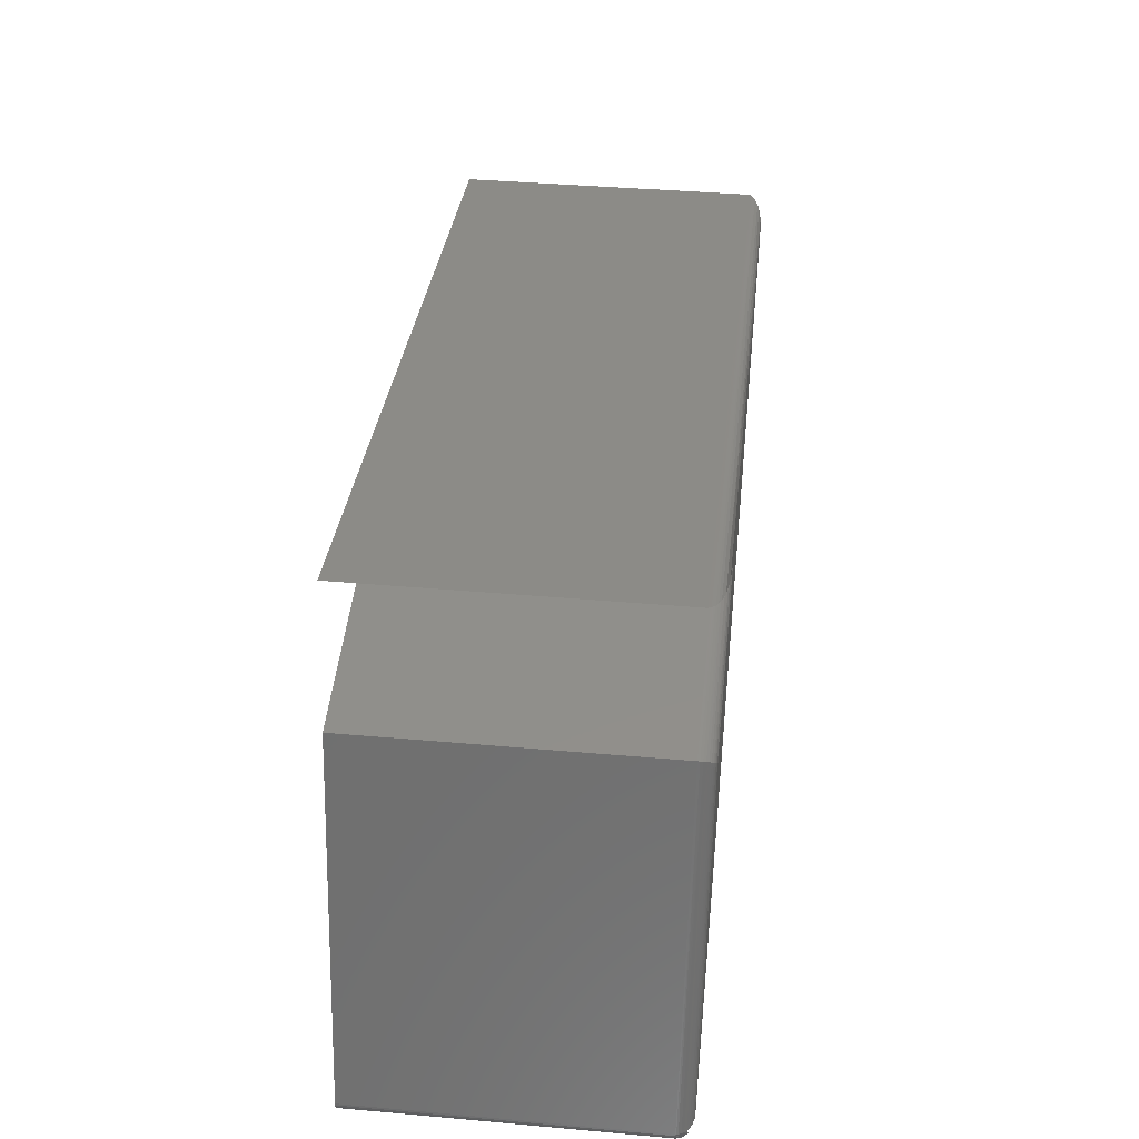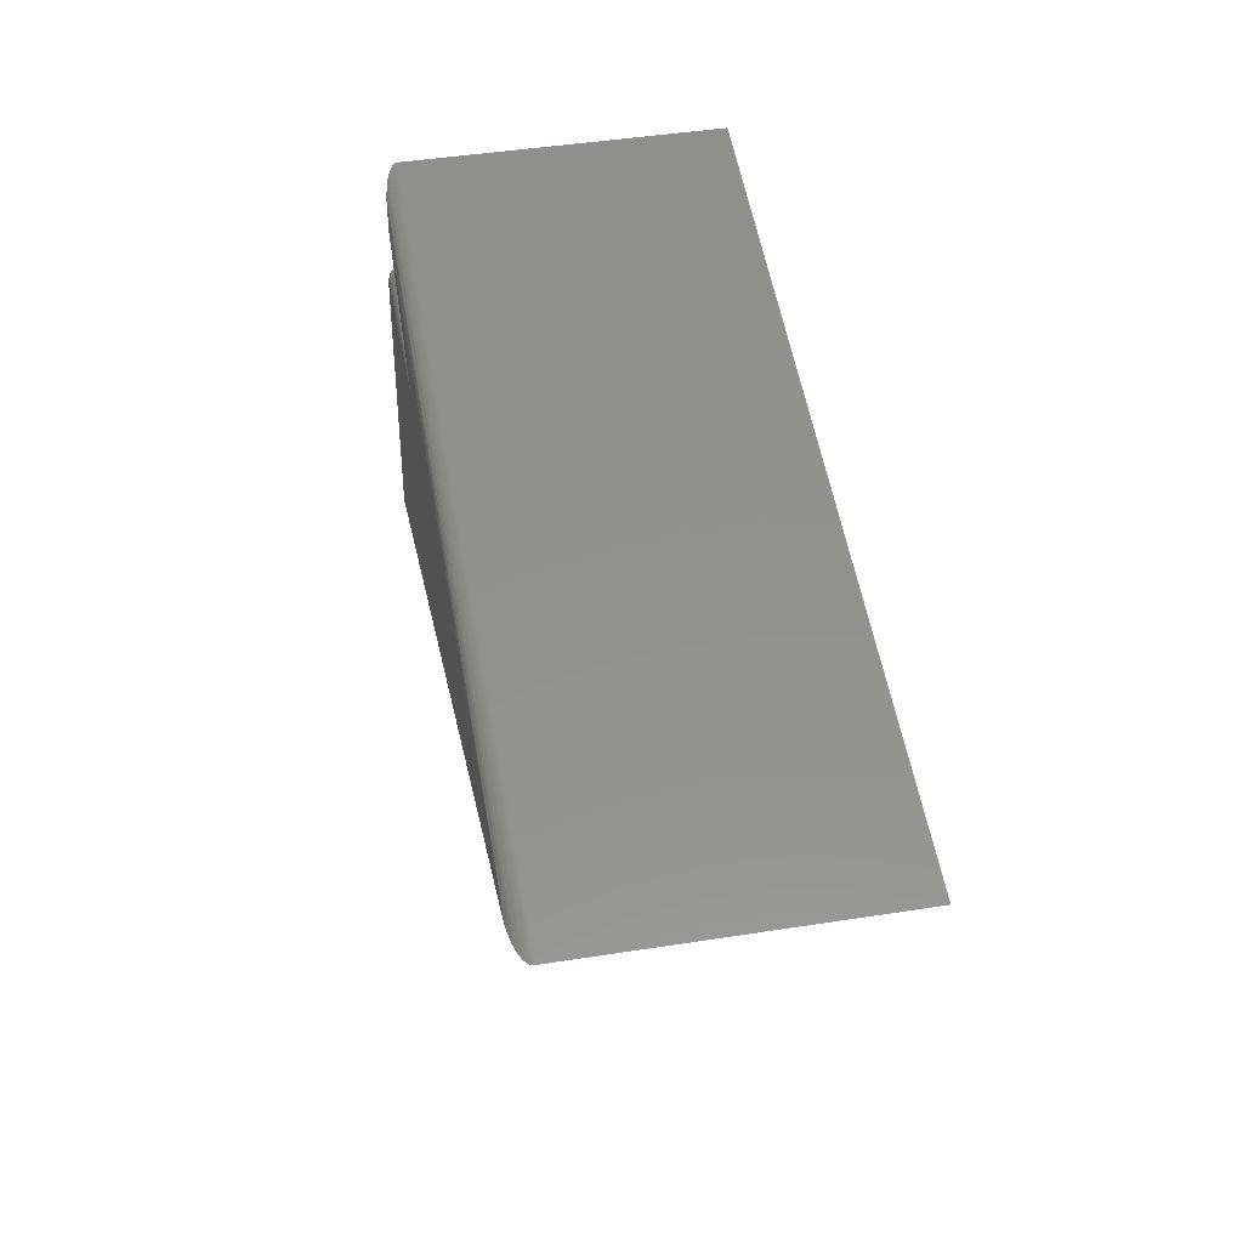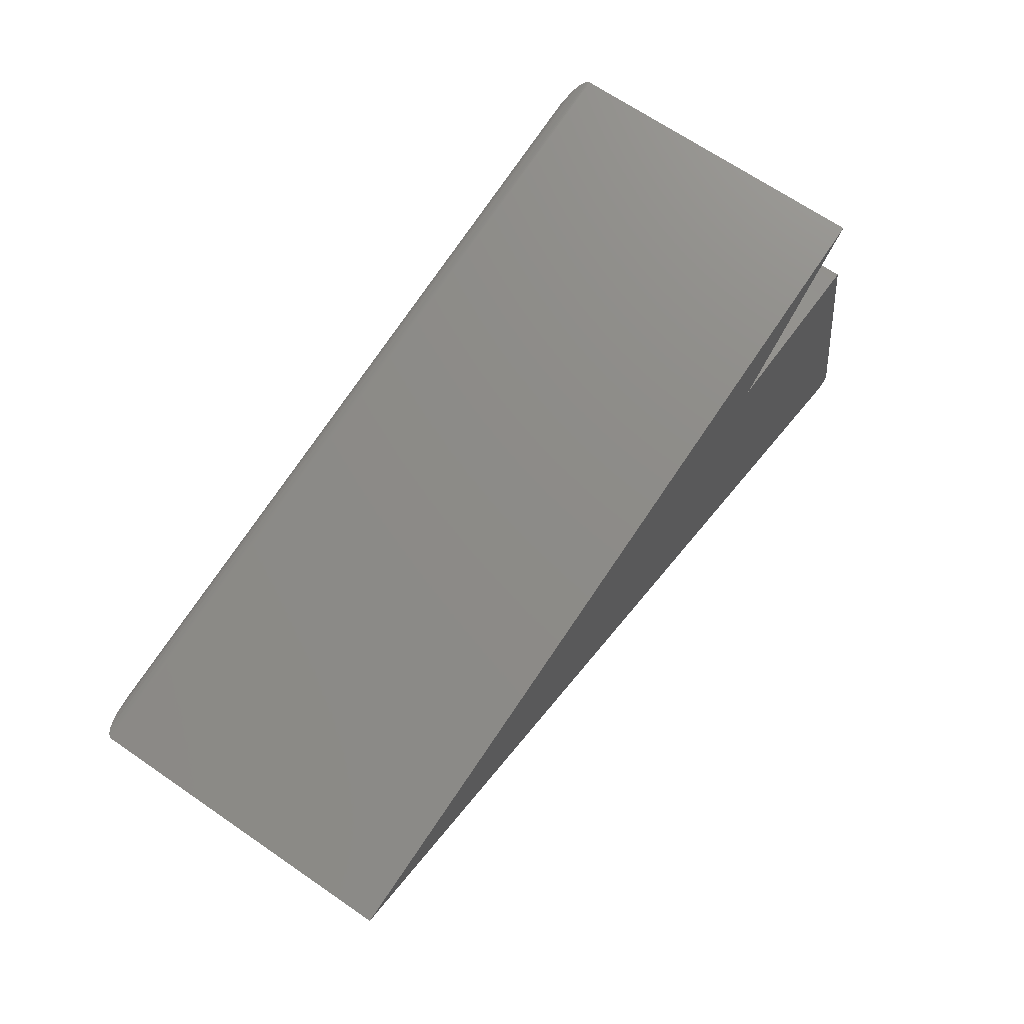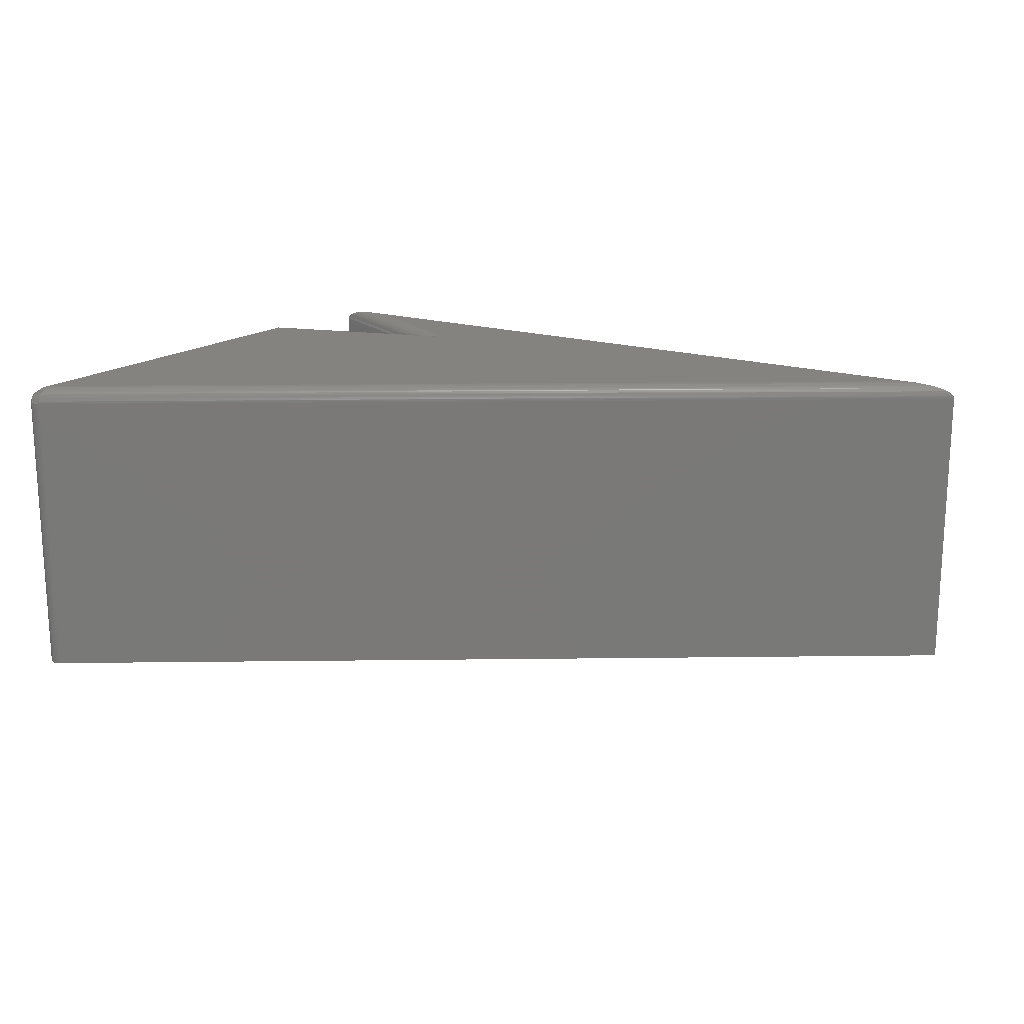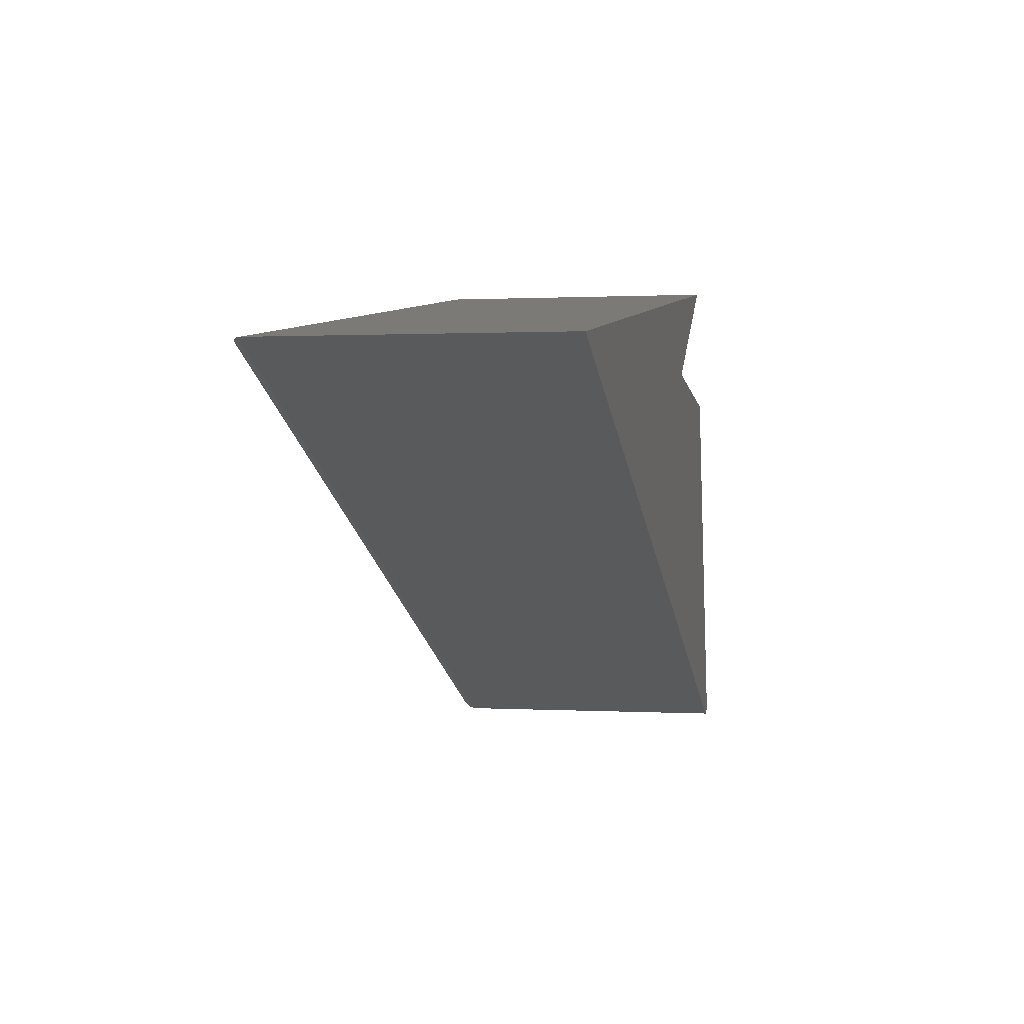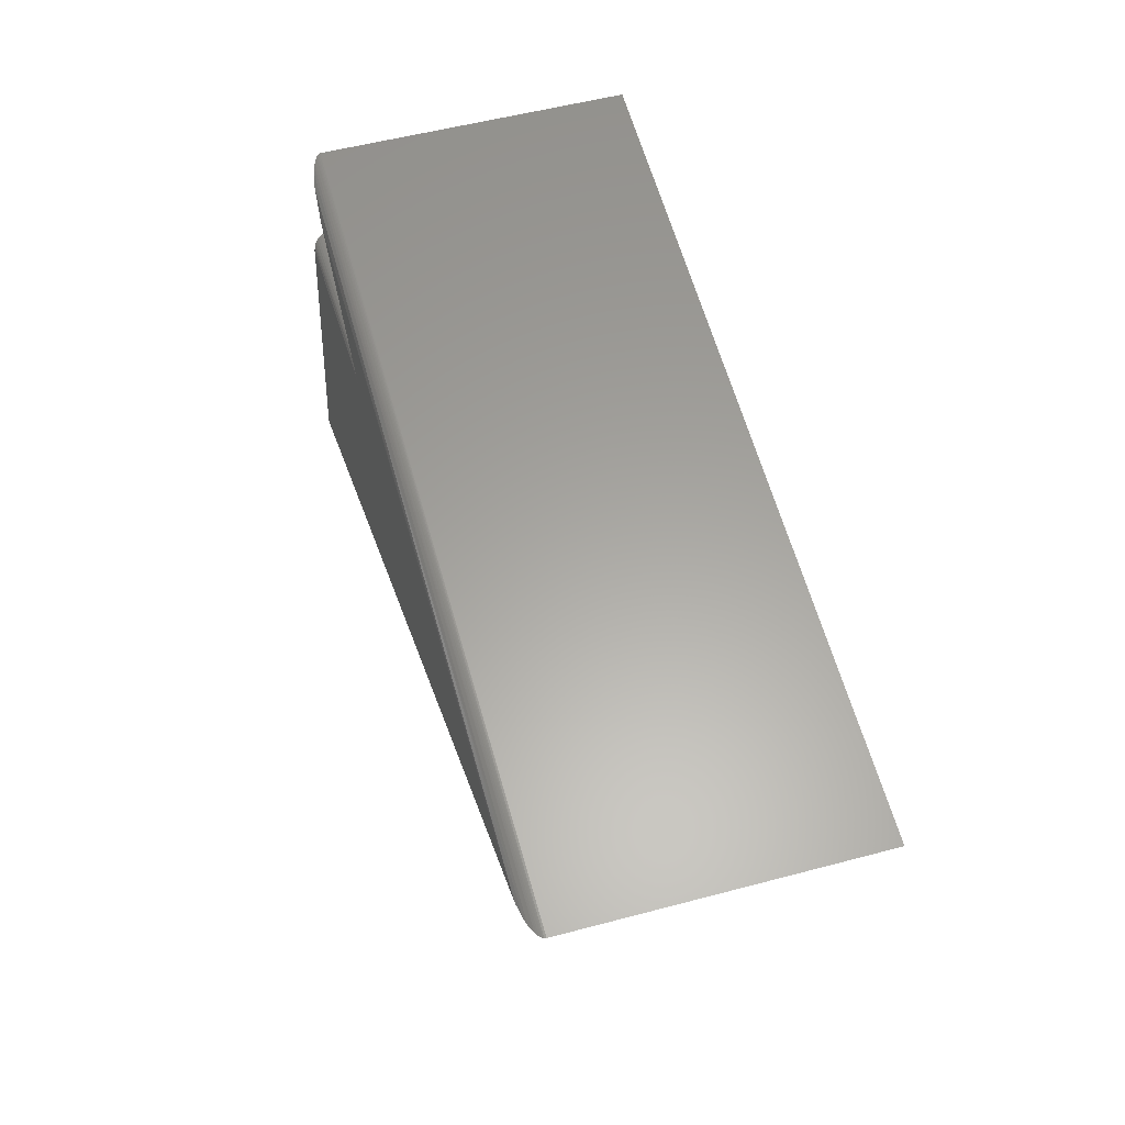
<metadata>
{"format":"stl","ext":"stl","renderer":"f3d","projection":"perspective","resolution":1024,"background":"white","views":[{"elev":39.9,"azim":96.2,"up":"+Z"},{"elev":46.9,"azim":-100.0,"up":"+Z"},{"elev":67.5,"azim":-55.4,"up":"+Z"},{"elev":17.9,"azim":-156.5,"up":"+Y"},{"elev":0.7,"azim":-78.1,"up":"+Z"},{"elev":54.0,"azim":-105.8,"up":"+Z"}]}
</metadata>
<code>
# stl→obj: 106 verts, 208 faces
v 0.6234 -0.02344 0.09062
v 0.7432 -0.02215 -0.4552
v 0.6233 -0.02025 0.09043
v 0.7432 -0.02344 -0.4552
v 0.717 1.214e-16 -0.4448
v 0.6081 -0.00052 0.0743
v 0.7224 -0.0005125 -0.447
v 0.604 1.286e-16 0.06997
v 0.6119 -0.002048 0.07841
v 0.7279 -0.002103 -0.4491
v 0.6138 -0.003192 0.08038
v 0.7316 -0.003951 -0.4506
v 0.6155 -0.004592 0.08225
v 0.7349 -0.006315 -0.4519
v 0.6179 -0.007045 0.08473
v 0.7378 -0.009141 -0.453
v 0.6199 -0.009918 0.08684
v 0.6215 -0.01314 0.08852
v 0.7401 -0.01233 -0.4539
v 0.6226 -0.01661 0.08973
v 0.7429 -0.01958 -0.455
v 0.7418 -0.01584 -0.4546
v -0.5029 8.519e-18 0.1202
v 0.7179 -0.0005125 -0.4506
v -0.5288 -0.00117 0.1241
v 0.7214 -0.02344 -0.4727
v -0.5854 -0.0208 0.1327
v 0.7214 -0.02215 -0.4727
v -0.5859 -0.02344 0.1328
v 0.7188 -0.002103 -0.4564
v -0.5518 -0.00449 0.1276
v 0.7194 -0.003951 -0.4603
v 0.72 -0.006315 -0.4639
v -0.563 -0.007277 0.1293
v 0.7205 -0.009141 -0.4669
v -0.5755 -0.01206 0.1312
v 0.7209 -0.01233 -0.4694
v -0.5789 -0.01402 0.1317
v 0.7212 -0.01584 -0.4712
v -0.5815 -0.01587 0.1321
v 0.7214 -0.01958 -0.4723
v -0.5838 -0.0181 0.1325
v -0.5847 -0.01938 0.1326
v 0.7432 -0.4609 -0.4552
v 0.6234 -0.4609 0.09062
v -0.5859 -0.4609 0.1328
v 0.7214 -0.4609 -0.4727
v 0.3563 -0.4609 0.1328
v 0.7354 -0.4609 -0.4723
v 0.7378 -0.4609 -0.4707
v 0.7241 -0.4609 -0.4737
v 0.727 -0.4609 -0.4741
v 0.7299 -0.4609 -0.474
v 0.7327 -0.4609 -0.4734
v 0.7398 -0.4609 -0.4687
v 0.7415 -0.4609 -0.4663
v 0.7427 -0.4609 -0.4637
v 0.7434 -0.4609 -0.4609
v 0.7436 -0.4609 -0.458
v 0.5813 -0.4609 0.2875
v 0.4874 1.257e-16 0.2514
v 0.2945 9.698e-17 0.1188
v 0.7436 -0.02344 -0.458
v 0.7434 -0.02344 -0.4609
v 0.7427 -0.02344 -0.4637
v 0.7415 -0.02344 -0.4663
v 0.7398 -0.02344 -0.4687
v 0.7378 -0.02344 -0.4707
v 0.7354 -0.02344 -0.4723
v 0.7327 -0.02344 -0.4734
v 0.7299 -0.02344 -0.474
v 0.727 -0.02344 -0.4741
v 0.7241 -0.02344 -0.4737
v 0.7232 -0.01073 -0.4692
v 0.7257 -0.009431 -0.4686
v 0.7282 -0.008471 -0.4676
v 0.7352 -0.01474 -0.47
v 0.7376 -0.01474 -0.4681
v 0.7329 -0.007684 -0.4646
v 0.7306 -0.007882 -0.4663
v 0.735 -0.007882 -0.4627
v 0.7394 -0.01073 -0.4562
v 0.7326 -0.01501 -0.4714
v 0.7383 -0.009431 -0.4584
v 0.7368 -0.008471 -0.4607
v 0.7396 -0.01501 -0.4658
v 0.5813 -0.02344 0.2875
v 0.3563 -0.02344 0.1328
v 0.3221 -0.002463 0.1251
v 0.5351 -0.003252 0.2698
v 0.3292 -0.004048 0.1267
v 0.5552 -0.00724 0.2775
v 0.3396 -0.007431 0.129
v 0.5651 -0.01028 0.2813
v 0.3477 -0.01151 0.1309
v 0.5718 -0.01316 0.2838
v 0.3517 -0.01459 0.1318
v 0.5767 -0.01624 0.2858
v 0.3533 -0.01629 0.1321
v 0.5784 -0.01772 0.2864
v 0.3545 -0.01794 0.1324
v 0.5799 -0.01947 0.287
v 0.3555 -0.01977 0.1326
v 0.581 -0.0218 0.2874
v 0.3076 -0.0005325 0.1218
v 0.3561 -0.02156 0.1328
f 1 2 3
f 1 4 2
f 5 6 7
f 5 8 6
f 7 6 9
f 7 9 10
f 10 9 11
f 10 11 12
f 11 13 12
f 14 12 13
f 13 15 14
f 16 14 15
f 16 15 17
f 16 17 18
f 16 18 19
f 19 18 20
f 2 21 3
f 3 21 20
f 20 21 22
f 20 22 19
f 23 24 25
f 23 5 24
f 26 27 28
f 26 29 27
f 25 24 30
f 25 30 31
f 31 30 32
f 31 32 33
f 31 33 34
f 34 33 35
f 34 35 36
f 36 35 37
f 38 36 37
f 37 39 38
f 38 39 40
f 40 39 41
f 42 40 41
f 42 41 43
f 27 43 41
f 41 28 27
f 44 4 45
f 45 4 1
f 46 29 47
f 47 29 26
f 44 45 48
f 49 50 47
f 49 47 51
f 49 51 52
f 49 52 53
f 49 53 54
f 46 47 50
f 46 50 55
f 46 55 56
f 46 56 57
f 46 57 58
f 46 58 59
f 46 59 44
f 46 44 48
f 46 48 60
f 61 62 23
f 23 62 8
f 23 8 5
f 4 44 63
f 63 44 59
f 63 59 64
f 64 59 58
f 64 58 65
f 65 58 57
f 65 57 66
f 66 57 56
f 66 56 67
f 67 56 55
f 67 55 68
f 68 55 50
f 68 50 69
f 69 50 49
f 69 49 70
f 70 49 54
f 70 54 71
f 71 54 53
f 71 53 72
f 72 53 52
f 72 52 73
f 73 52 51
f 73 51 26
f 26 51 47
f 39 74 75
f 39 75 76
f 32 30 12
f 12 33 32
f 14 33 12
f 30 24 7
f 10 30 7
f 12 30 10
f 7 24 5
f 28 73 26
f 28 41 73
f 68 69 77
f 78 68 77
f 78 67 68
f 39 37 74
f 79 77 80
f 79 78 77
f 78 79 81
f 19 22 82
f 74 37 35
f 35 33 74
f 83 41 39
f 83 39 76
f 83 76 80
f 83 80 77
f 83 77 69
f 83 69 70
f 83 70 71
f 83 71 72
f 83 72 73
f 83 73 41
f 16 19 82
f 16 82 84
f 16 84 85
f 16 85 81
f 16 81 79
f 16 79 80
f 16 80 76
f 16 76 75
f 16 75 74
f 16 74 33
f 16 33 14
f 86 65 66
f 86 66 67
f 86 67 78
f 86 78 81
f 86 81 85
f 86 85 84
f 86 84 82
f 86 82 22
f 86 22 21
f 86 21 2
f 86 2 4
f 86 4 63
f 86 63 64
f 86 64 65
f 60 87 46
f 46 87 29
f 88 87 48
f 48 87 60
f 1 88 45
f 45 88 48
f 89 90 91
f 91 90 92
f 91 92 93
f 93 92 94
f 93 94 95
f 95 94 96
f 95 96 97
f 97 96 98
f 97 98 99
f 99 98 100
f 99 100 101
f 101 100 102
f 101 102 103
f 103 102 104
f 61 90 89
f 61 89 105
f 61 105 62
f 87 88 104
f 104 88 106
f 104 106 103
f 88 3 106
f 88 1 3
f 8 105 6
f 8 62 105
f 6 105 89
f 6 89 9
f 11 9 89
f 89 91 11
f 11 91 13
f 13 91 93
f 13 93 15
f 17 15 93
f 93 95 17
f 18 17 95
f 95 97 18
f 18 97 99
f 18 99 20
f 20 99 101
f 20 101 103
f 20 103 3
f 3 103 106
f 29 104 27
f 29 87 104
f 61 25 90
f 61 23 25
f 25 31 90
f 92 90 31
f 92 31 34
f 94 92 34
f 34 36 94
f 96 94 36
f 96 36 38
f 96 38 40
f 96 40 98
f 98 40 42
f 98 42 100
f 100 42 43
f 100 43 102
f 102 43 27
f 102 27 104

</code>
